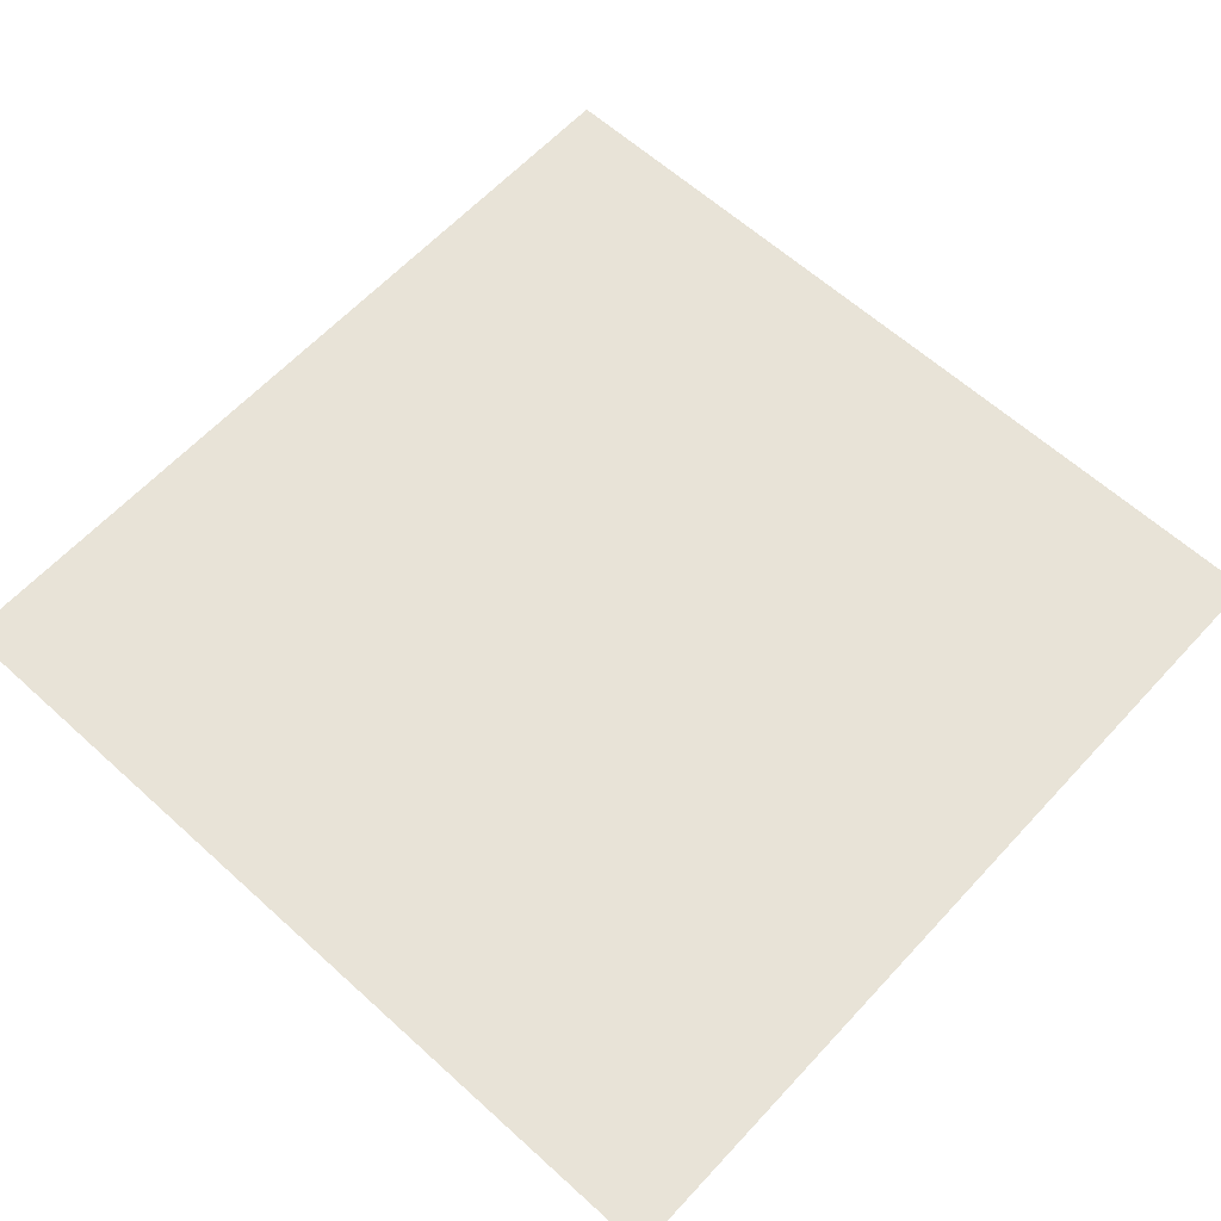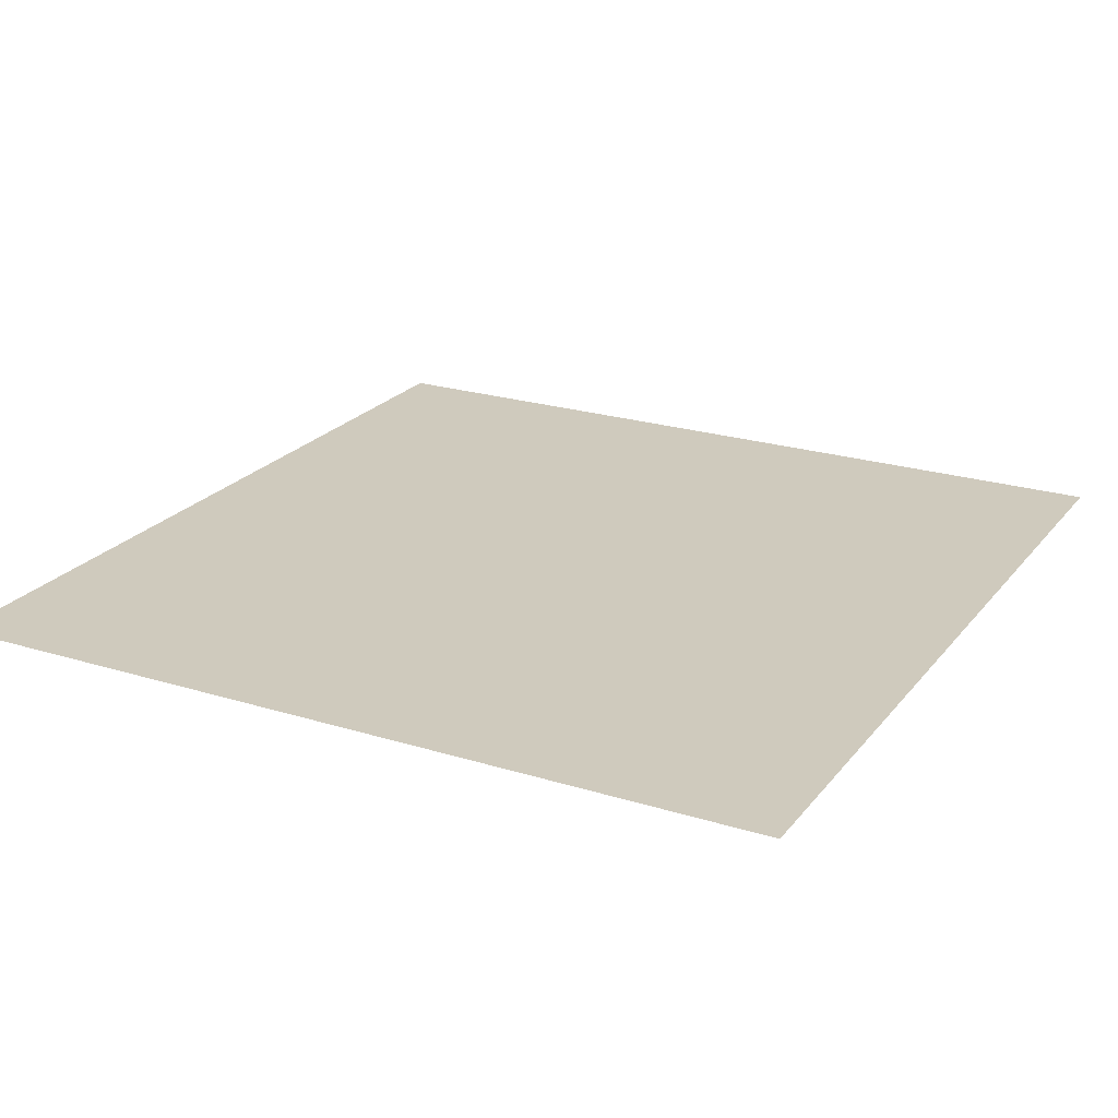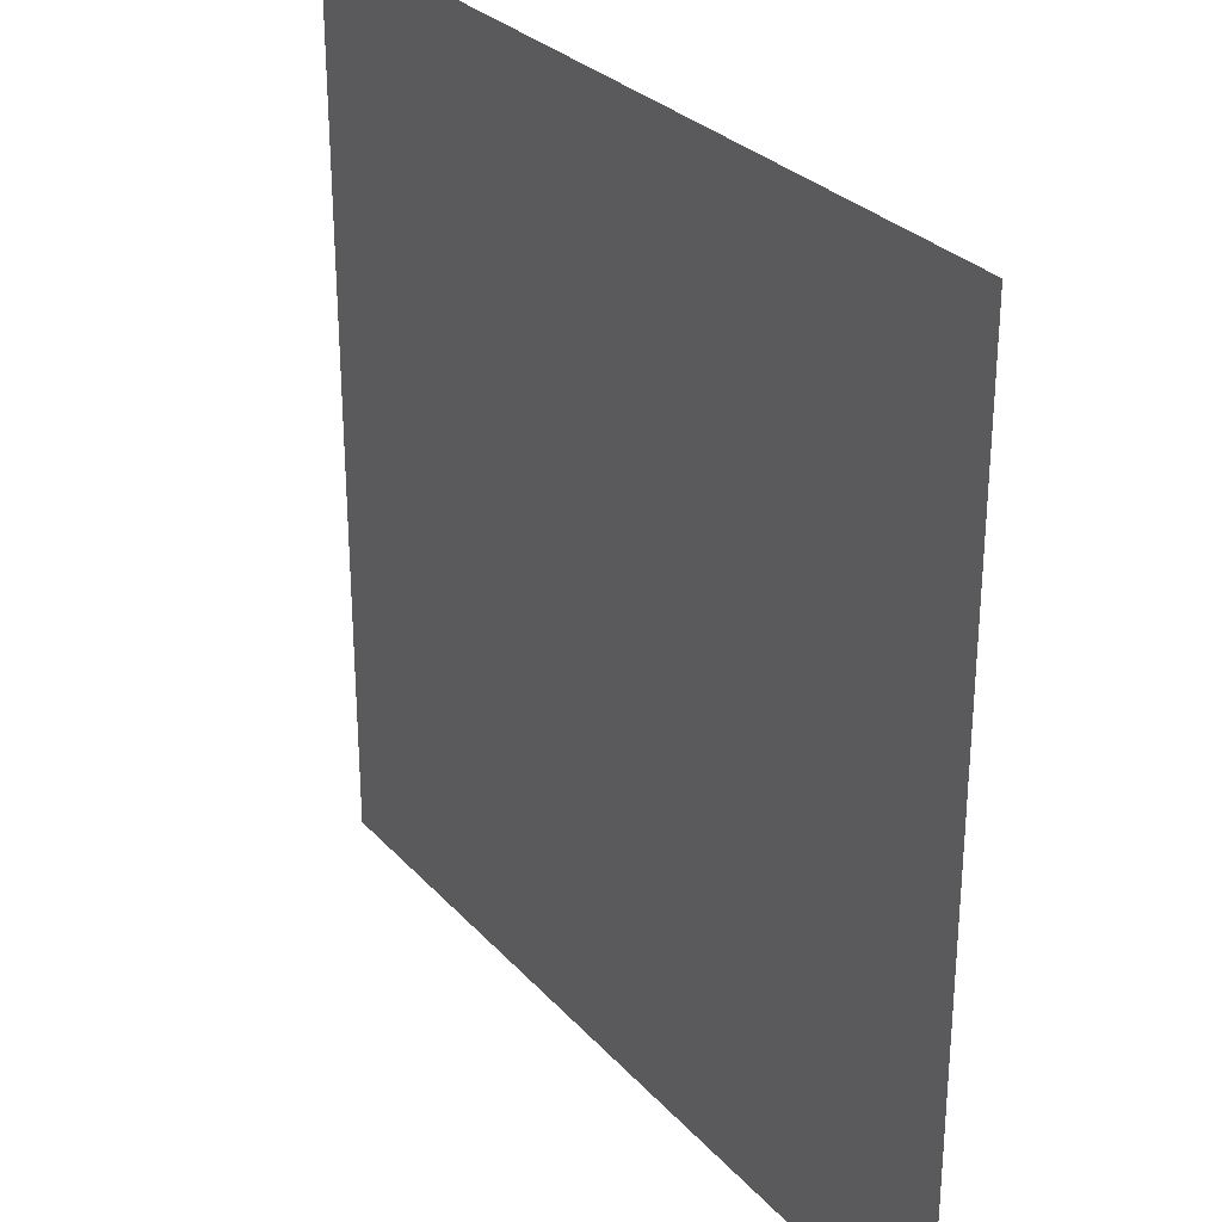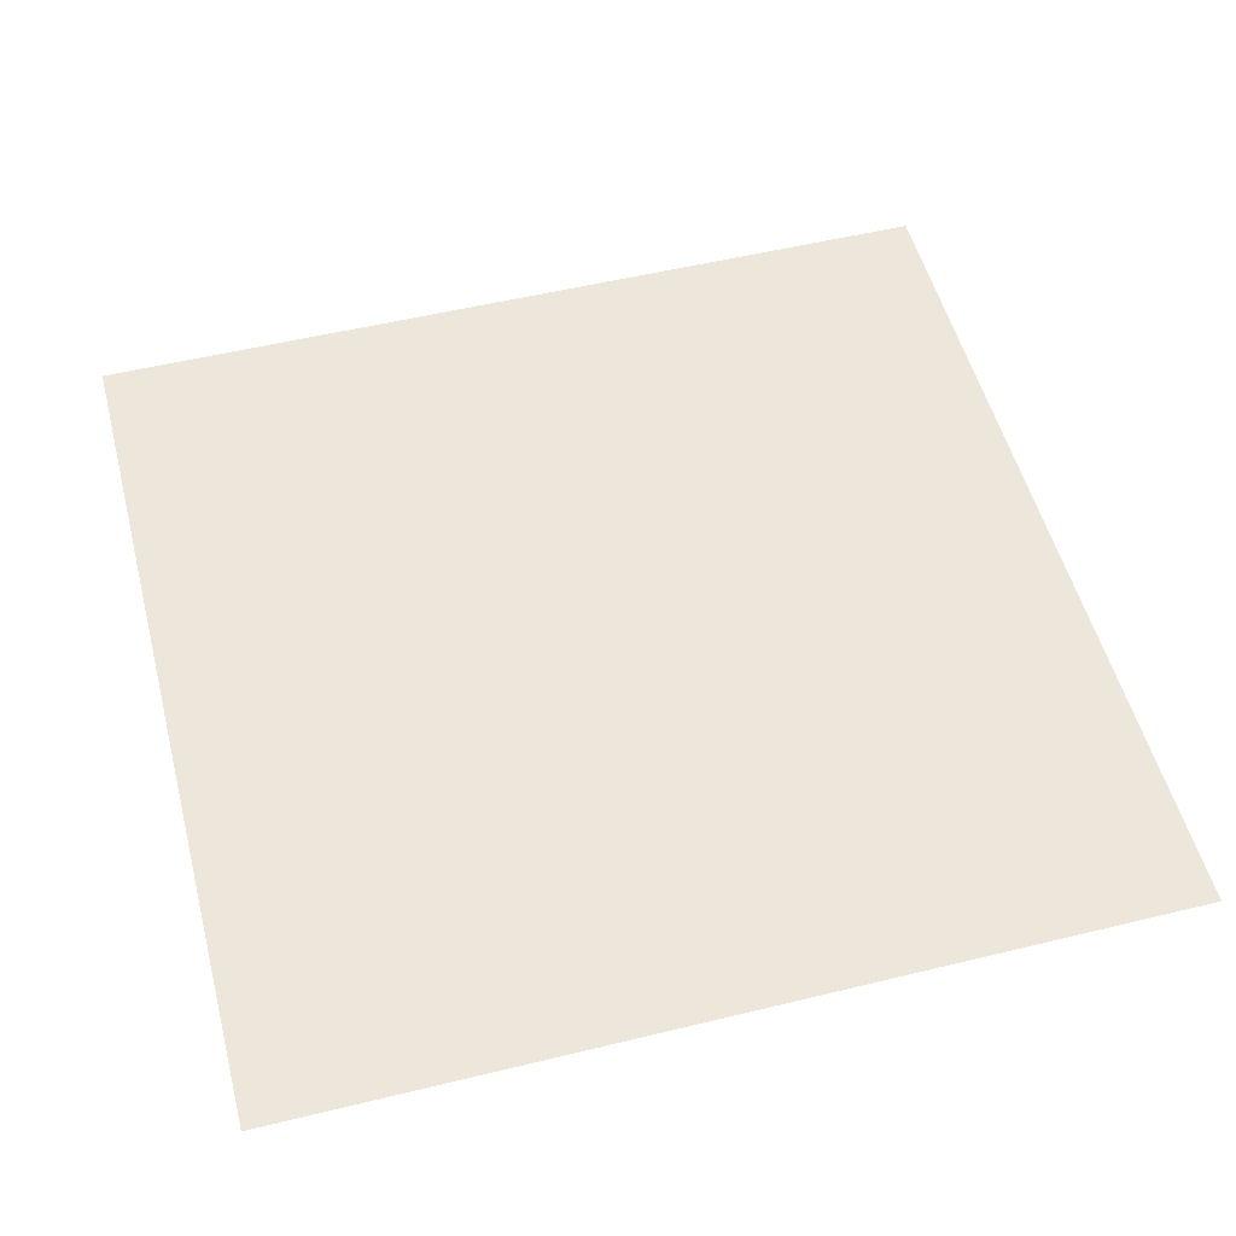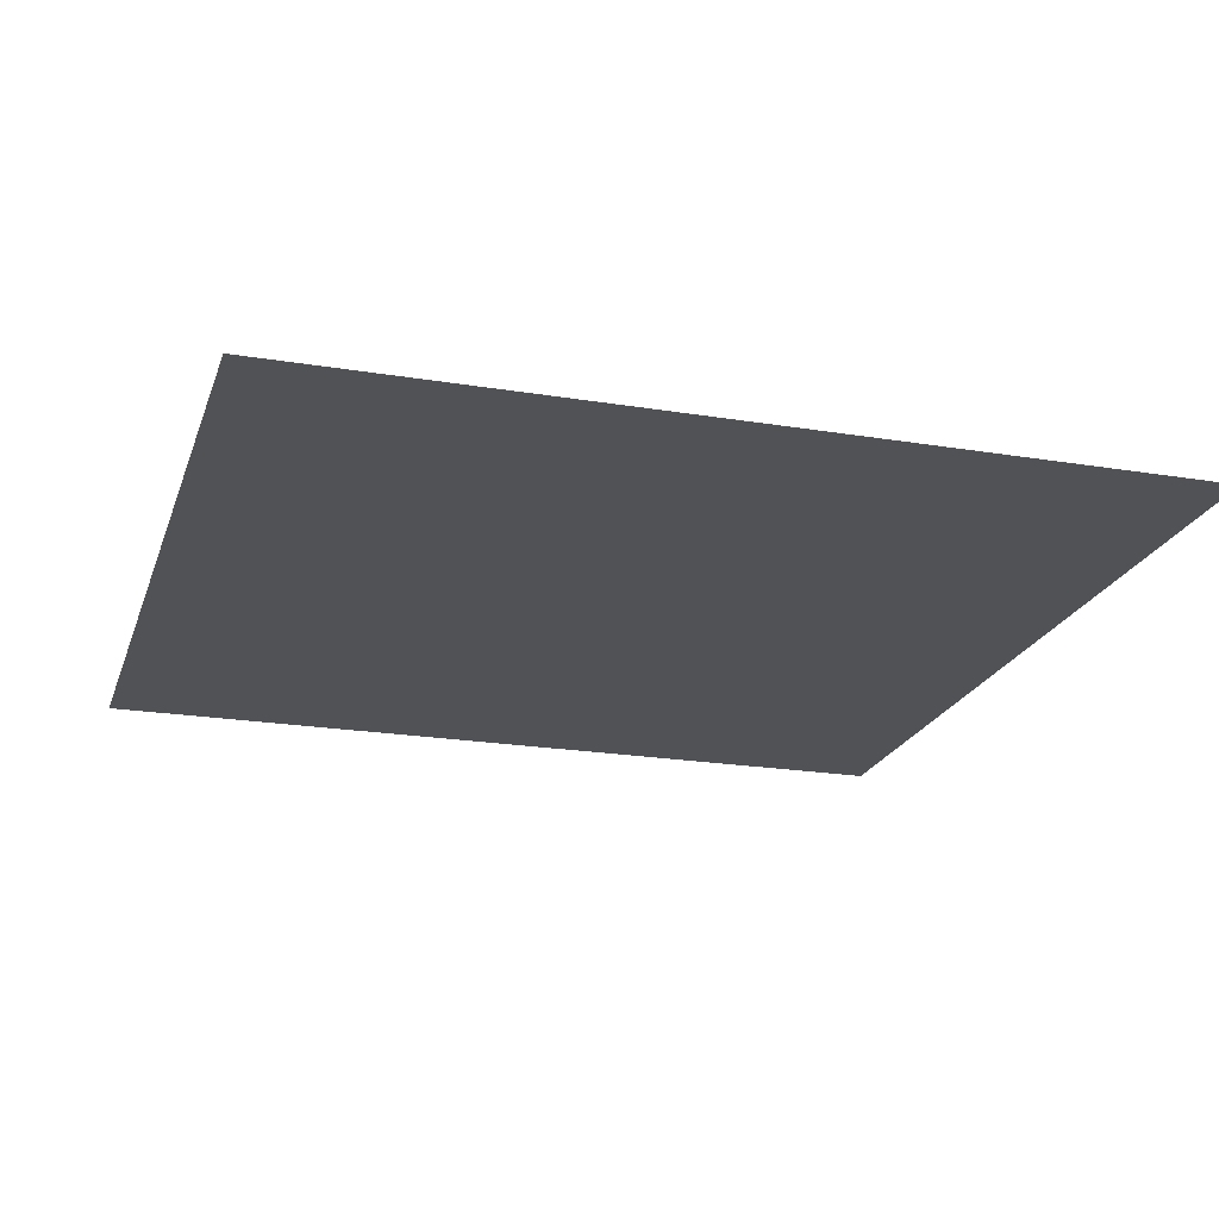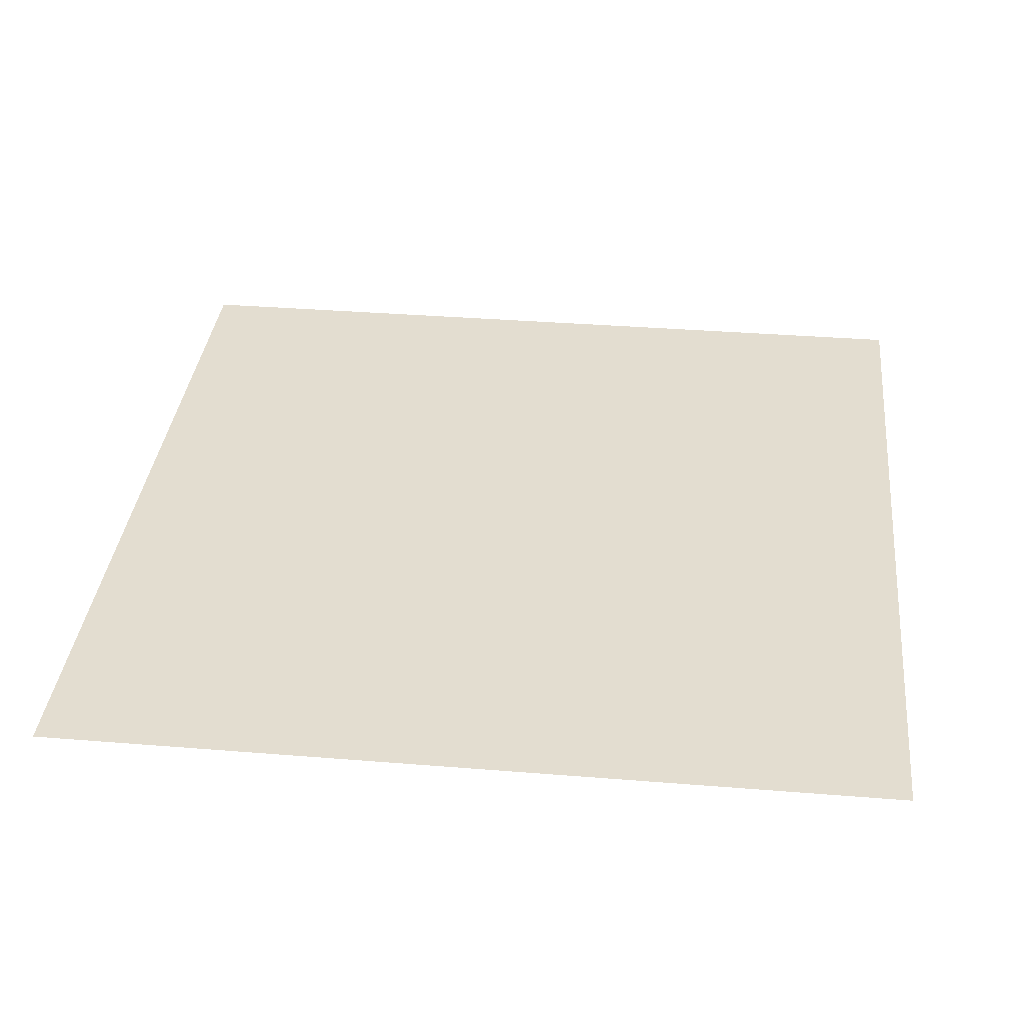
<metadata>
{"format":"obj","ext":"obj","renderer":"f3d","projection":"perspective","resolution":1024,"background":"white","views":[{"elev":62.0,"azim":-47.4,"up":"+Z"},{"elev":22.8,"azim":-62.0,"up":"+Z"},{"elev":29.2,"azim":-123.2,"up":"+Y"},{"elev":53.1,"azim":75.4,"up":"+Z"},{"elev":-21.2,"azim":163.6,"up":"+Z"},{"elev":35.5,"azim":6.1,"up":"+Z"}]}
</metadata>
<code>
v 0 0 0
v 0 1 0
v 1 0 0
v 1 1 0
f 1 3 2
f 2 3 4

</code>
